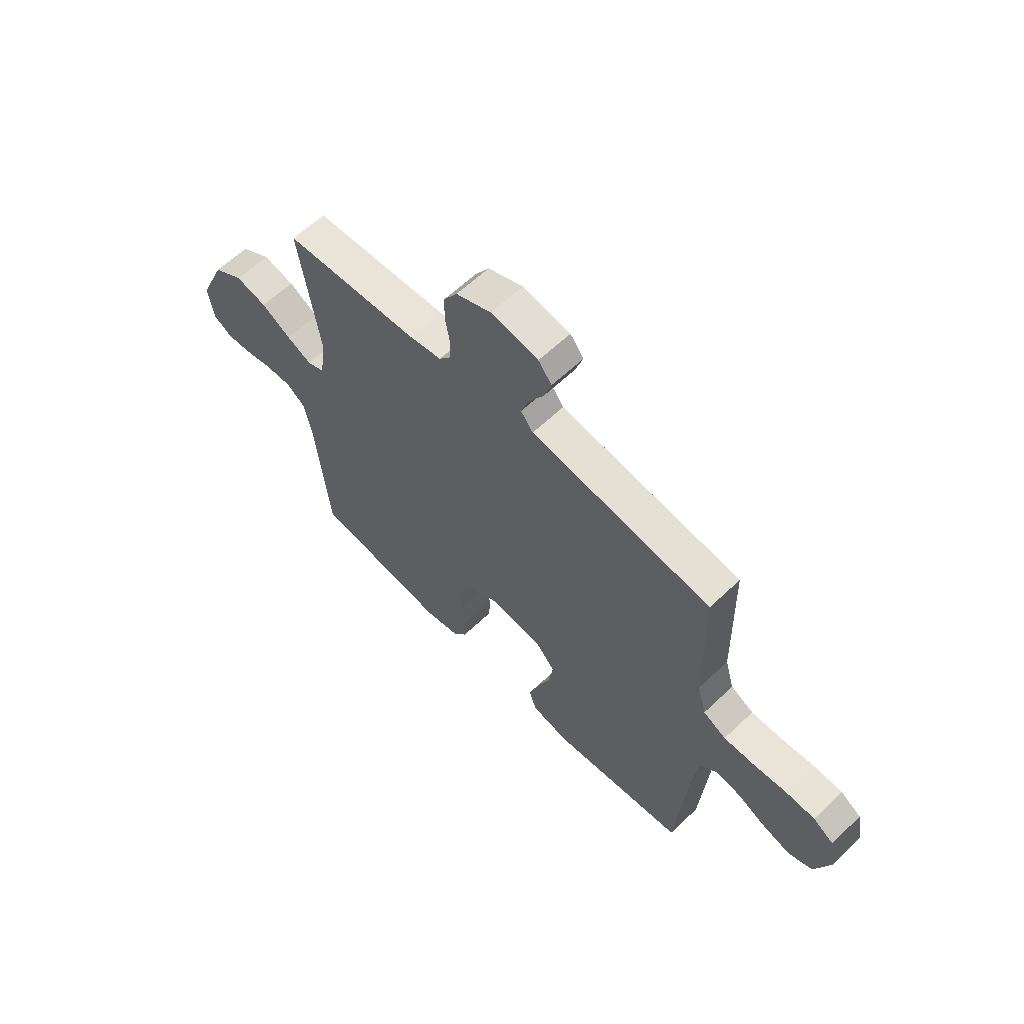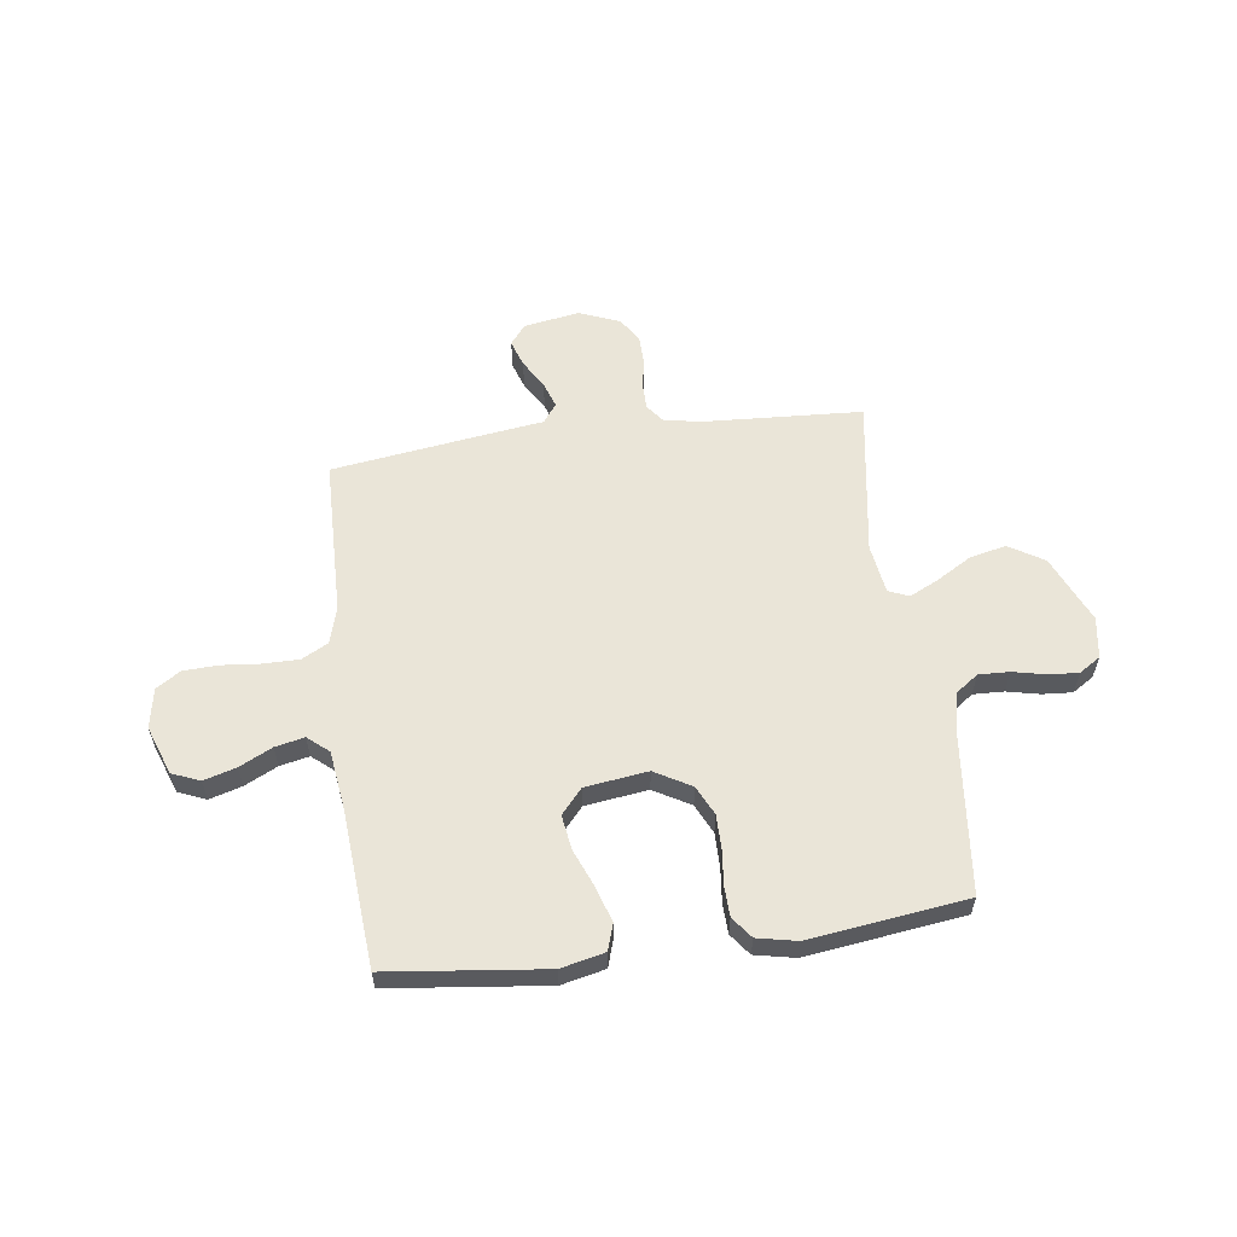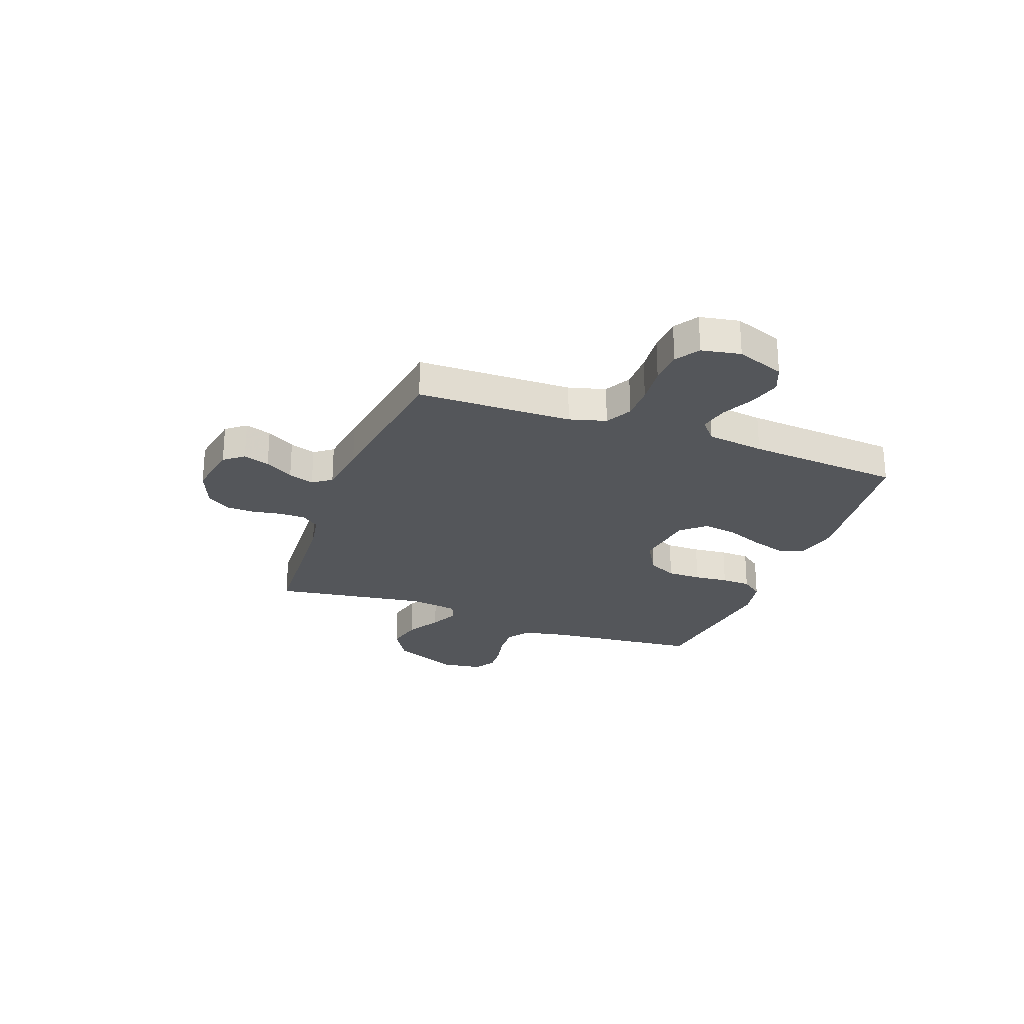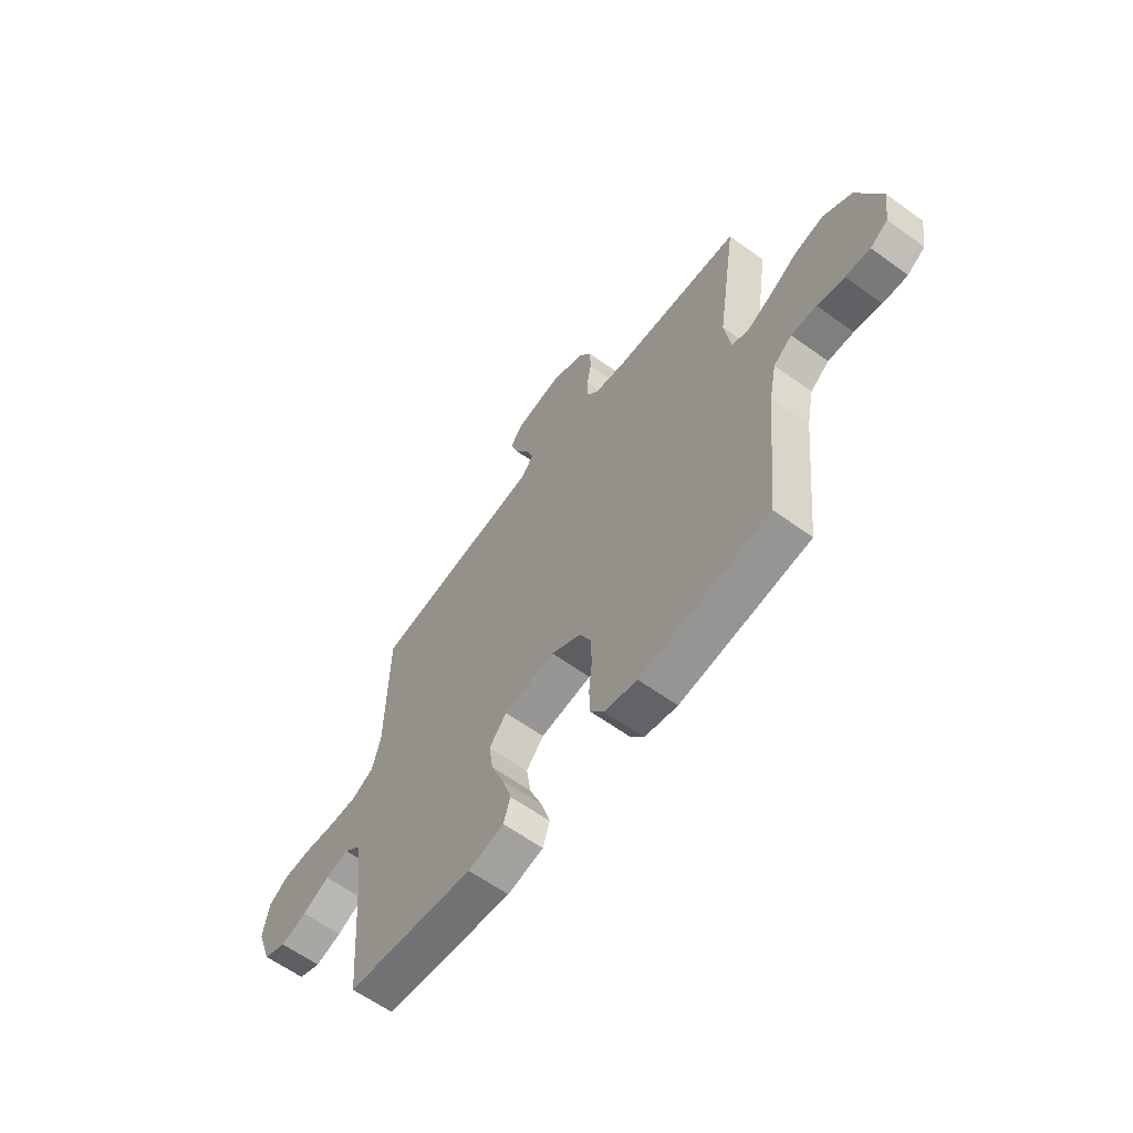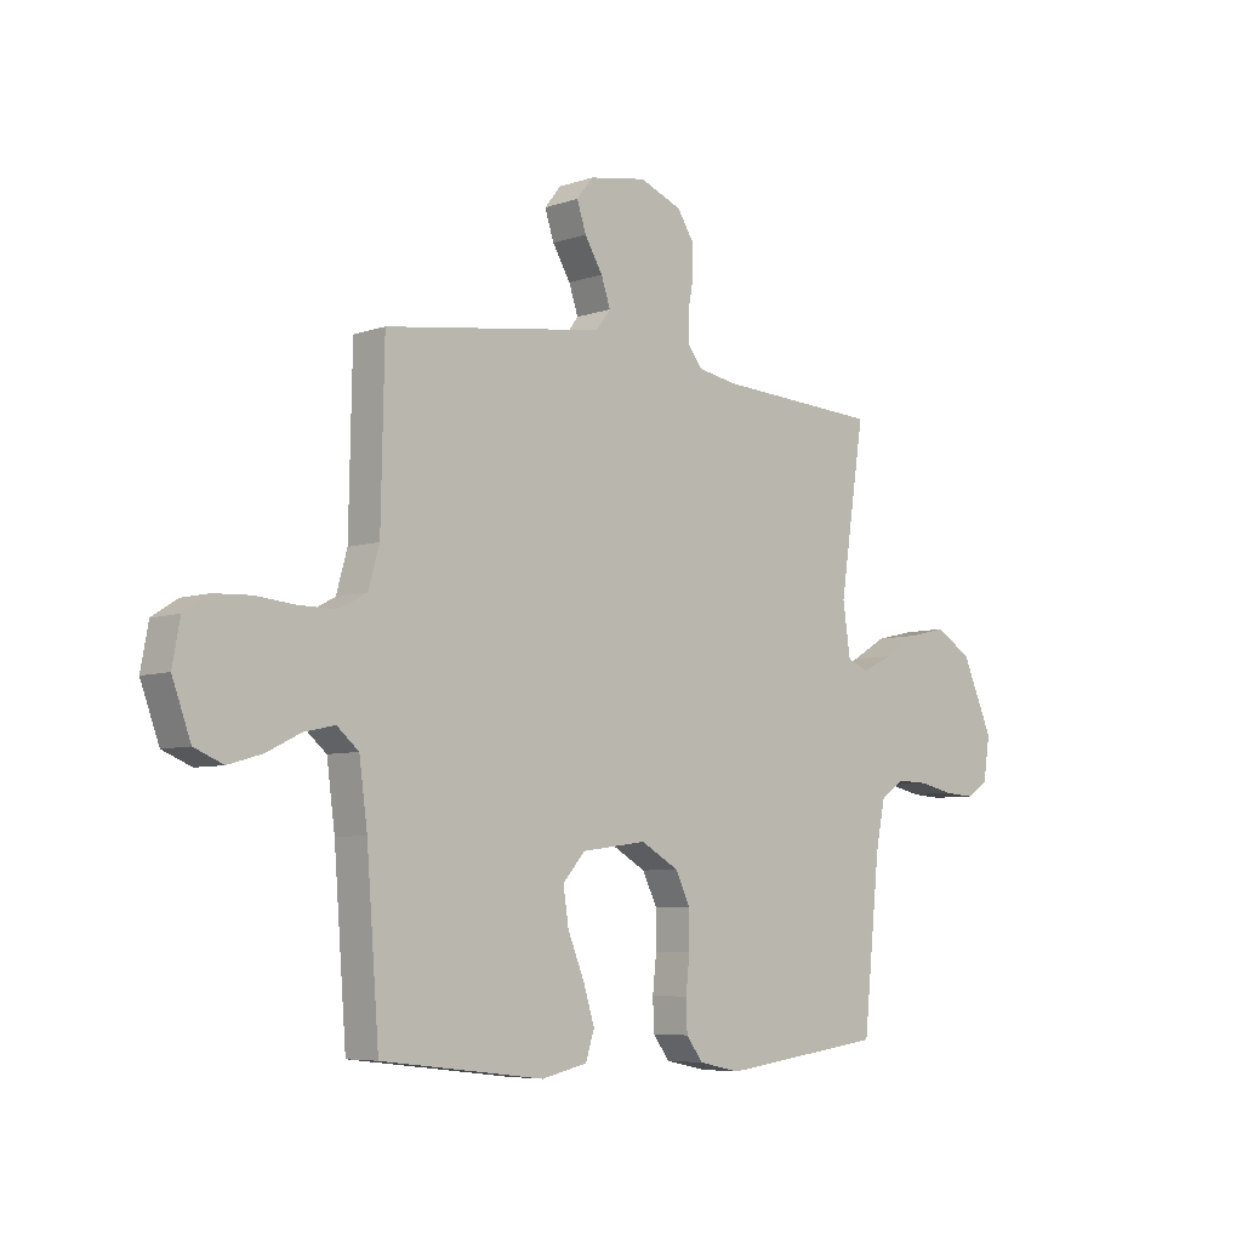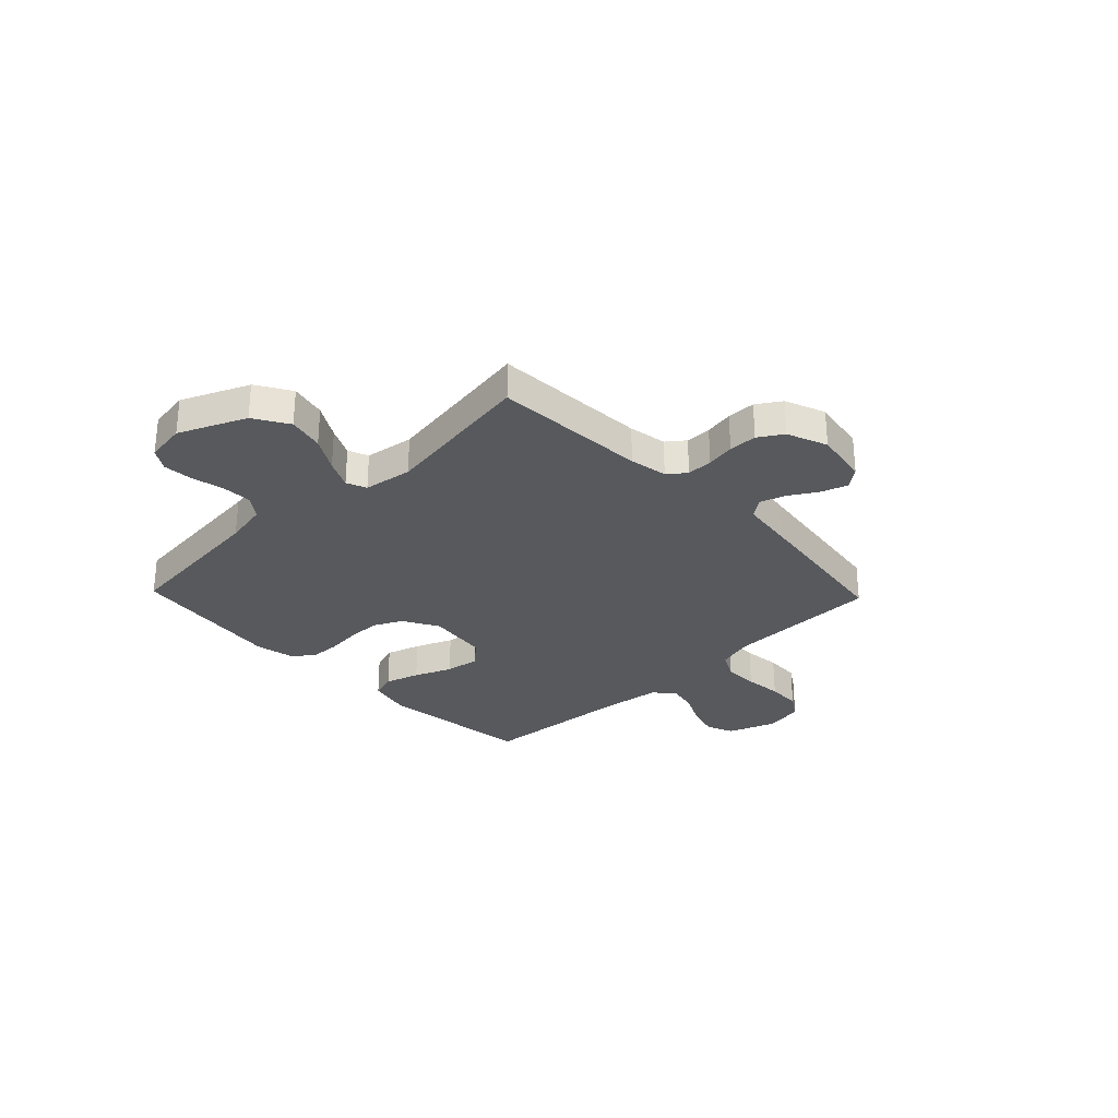
<metadata>
{"format":"obj","ext":"obj","renderer":"f3d","projection":"perspective","resolution":1024,"background":"white","views":[{"elev":61.2,"azim":45.9,"up":"+Z"},{"elev":58.7,"azim":172.4,"up":"+Y"},{"elev":-25.5,"azim":69.6,"up":"+Y"},{"elev":-61.3,"azim":-126.4,"up":"+Z"},{"elev":-6.3,"azim":135.6,"up":"+Z"},{"elev":-29.5,"azim":-46.2,"up":"+Y"}]}
</metadata>
<code>
v -0.5 0.07 0.5
v -0.2 0.07 0.517
v -0.126 0.07 0.53
v -0.099 0.07 0.565
v -0.099 0.07 0.615
v -0.109 0.07 0.671
v -0.108 0.07 0.726
v -0.078 0.07 0.773
v 0 0.07 0.804
v 0.106 0.07 0.786
v 0.136 0.07 0.748
v 0.119 0.07 0.697
v 0.086 0.07 0.642
v 0.069 0.07 0.592
v 0.096 0.07 0.556
v 0.2 0.07 0.542
v 0.5 0.07 0.5
v 0.506 0.07 0.2
v 0.526 0.07 0.129
v 0.577 0.07 0.102
v 0.645 0.07 0.102
v 0.719 0.07 0.109
v 0.786 0.07 0.106
v 0.832 0.07 0.076
v 0.846 0.07 0
v 0.812 0.07 -0.093
v 0.759 0.07 -0.115
v 0.697 0.07 -0.097
v 0.634 0.07 -0.066
v 0.578 0.07 -0.054
v 0.538 0.07 -0.088
v 0.523 0.07 -0.2
v 0.5 0.07 -0.5
v 0.2 0.07 -0.535
v 0.116 0.07 -0.516
v 0.1 0.07 -0.466
v 0.121 0.07 -0.399
v 0.151 0.07 -0.326
v 0.161 0.07 -0.26
v 0.12 0.07 -0.213
v 0 0.07 -0.197
v -0.07 0.07 -0.237
v -0.097 0.07 -0.293
v -0.097 0.07 -0.359
v -0.09 0.07 -0.425
v -0.092 0.07 -0.482
v -0.123 0.07 -0.523
v -0.2 0.07 -0.539
v -0.5 0.07 -0.5
v -0.531 0.07 -0.2
v -0.548 0.07 -0.116
v -0.591 0.07 -0.085
v -0.65 0.07 -0.087
v -0.713 0.07 -0.101
v -0.77 0.07 -0.105
v -0.811 0.07 -0.079
v -0.823 0.07 0
v -0.766 0.07 0.13
v -0.699 0.07 0.171
v -0.629 0.07 0.155
v -0.563 0.07 0.116
v -0.507 0.07 0.089
v -0.468 0.07 0.105
v -0.454 0.07 0.2
v -0.5 0 0.5
v -0.2 0 0.517
v -0.126 0 0.53
v -0.099 0 0.565
v -0.099 0 0.615
v -0.109 0 0.671
v -0.108 0 0.726
v -0.078 0 0.773
v 0 0 0.804
v 0.106 0 0.786
v 0.136 0 0.748
v 0.119 0 0.697
v 0.086 0 0.642
v 0.069 0 0.592
v 0.096 0 0.556
v 0.2 0 0.542
v 0.5 0 0.5
v 0.506 0 0.2
v 0.526 0 0.129
v 0.577 0 0.102
v 0.645 0 0.102
v 0.719 0 0.109
v 0.786 0 0.106
v 0.832 0 0.076
v 0.846 0 0
v 0.812 0 -0.093
v 0.759 0 -0.115
v 0.697 0 -0.097
v 0.634 0 -0.066
v 0.578 0 -0.054
v 0.538 0 -0.088
v 0.523 0 -0.2
v 0.5 0 -0.5
v 0.2 0 -0.535
v 0.116 0 -0.516
v 0.1 0 -0.466
v 0.121 0 -0.399
v 0.151 0 -0.326
v 0.161 0 -0.26
v 0.12 0 -0.213
v 0 0 -0.197
v -0.07 0 -0.237
v -0.097 0 -0.293
v -0.097 0 -0.359
v -0.09 0 -0.425
v -0.092 0 -0.482
v -0.123 0 -0.523
v -0.2 0 -0.539
v -0.5 0 -0.5
v -0.531 0 -0.2
v -0.548 0 -0.116
v -0.591 0 -0.085
v -0.65 0 -0.087
v -0.713 0 -0.101
v -0.77 0 -0.105
v -0.811 0 -0.079
v -0.823 0 0
v -0.766 0 0.13
v -0.699 0 0.171
v -0.629 0 0.155
v -0.563 0 0.116
v -0.507 0 0.089
v -0.468 0 0.105
v -0.454 0 0.2
f 59 60 61
f 58 59 61
f 57 58 61
f 56 57 61
f 55 56 61
f 54 55 61
f 53 54 61
f 52 53 61 62
f 51 52 62 63
f 48 49 50
f 47 48 50
f 46 47 50
f 45 46 50
f 44 45 50
f 50 51 63
f 44 50 63
f 43 44 63
f 36 37 38
f 35 36 38
f 34 35 38
f 33 34 38
f 32 33 38
f 31 32 38 39
f 30 31 39 40
f 27 28 29
f 26 27 29
f 25 26 29
f 24 25 29
f 23 24 29
f 22 23 29
f 21 22 29
f 20 21 29 30
f 30 40 41
f 20 30 41
f 19 20 41
f 15 16 17 18
f 11 12 13
f 10 11 13
f 9 10 13
f 8 9 13
f 7 8 13
f 6 7 13
f 5 6 13
f 4 5 13 14
f 3 4 14 15
f 64 1 2
f 2 3 15
f 64 2 15
f 63 64 15
f 43 63 15
f 42 43 15
f 19 41 42
f 18 19 42
f 15 18 42
f 125 124 123
f 125 123 122
f 125 122 121
f 125 121 120
f 125 120 119
f 125 119 118
f 125 118 117
f 126 125 117 116
f 127 126 116 115
f 114 113 112
f 114 112 111
f 114 111 110
f 114 110 109
f 114 109 108
f 127 115 114
f 127 114 108
f 127 108 107
f 102 101 100
f 102 100 99
f 102 99 98
f 102 98 97
f 102 97 96
f 103 102 96 95
f 104 103 95 94
f 93 92 91
f 93 91 90
f 93 90 89
f 93 89 88
f 93 88 87
f 93 87 86
f 93 86 85
f 94 93 85 84
f 105 104 94
f 105 94 84
f 105 84 83
f 82 81 80 79
f 77 76 75
f 77 75 74
f 77 74 73
f 77 73 72
f 77 72 71
f 77 71 70
f 77 70 69
f 78 77 69 68
f 79 78 68 67
f 66 65 128
f 79 67 66
f 79 66 128
f 79 128 127
f 79 127 107
f 79 107 106
f 106 105 83
f 106 83 82
f 106 82 79
f 1 65 66 2
f 2 66 67 3
f 3 67 68 4
f 4 68 69 5
f 5 69 70 6
f 6 70 71 7
f 7 71 72 8
f 8 72 73 9
f 9 73 74 10
f 10 74 75 11
f 11 75 76 12
f 12 76 77 13
f 13 77 78 14
f 14 78 79 15
f 15 79 80 16
f 16 80 81 17
f 17 81 82 18
f 18 82 83 19
f 19 83 84 20
f 20 84 85 21
f 21 85 86 22
f 22 86 87 23
f 23 87 88 24
f 24 88 89 25
f 25 89 90 26
f 26 90 91 27
f 27 91 92 28
f 28 92 93 29
f 29 93 94 30
f 30 94 95 31
f 31 95 96 32
f 32 96 97 33
f 33 97 98 34
f 34 98 99 35
f 35 99 100 36
f 36 100 101 37
f 37 101 102 38
f 38 102 103 39
f 39 103 104 40
f 40 104 105 41
f 41 105 106 42
f 42 106 107 43
f 43 107 108 44
f 44 108 109 45
f 45 109 110 46
f 46 110 111 47
f 47 111 112 48
f 48 112 113 49
f 49 113 114 50
f 50 114 115 51
f 51 115 116 52
f 52 116 117 53
f 53 117 118 54
f 54 118 119 55
f 55 119 120 56
f 56 120 121 57
f 57 121 122 58
f 58 122 123 59
f 59 123 124 60
f 60 124 125 61
f 61 125 126 62
f 62 126 127 63
f 63 127 128 64
f 64 128 65 1

</code>
